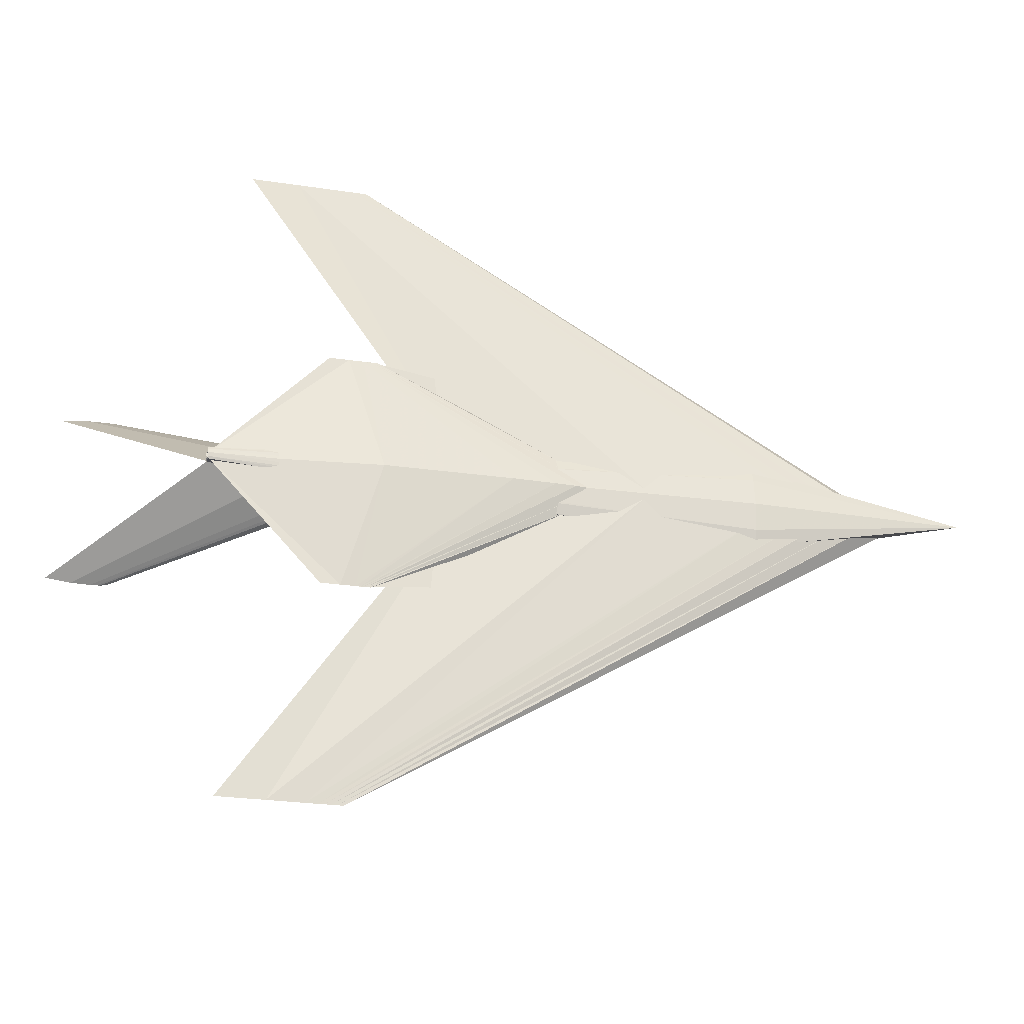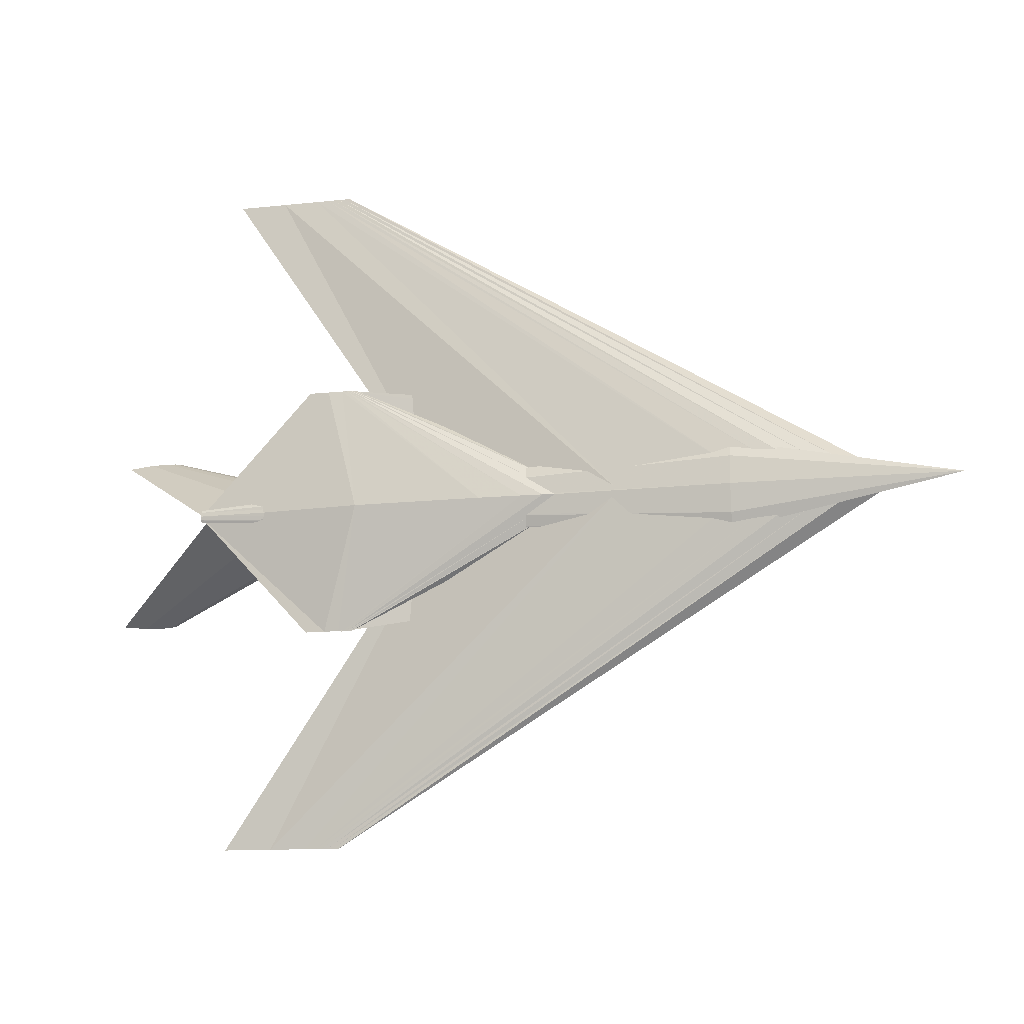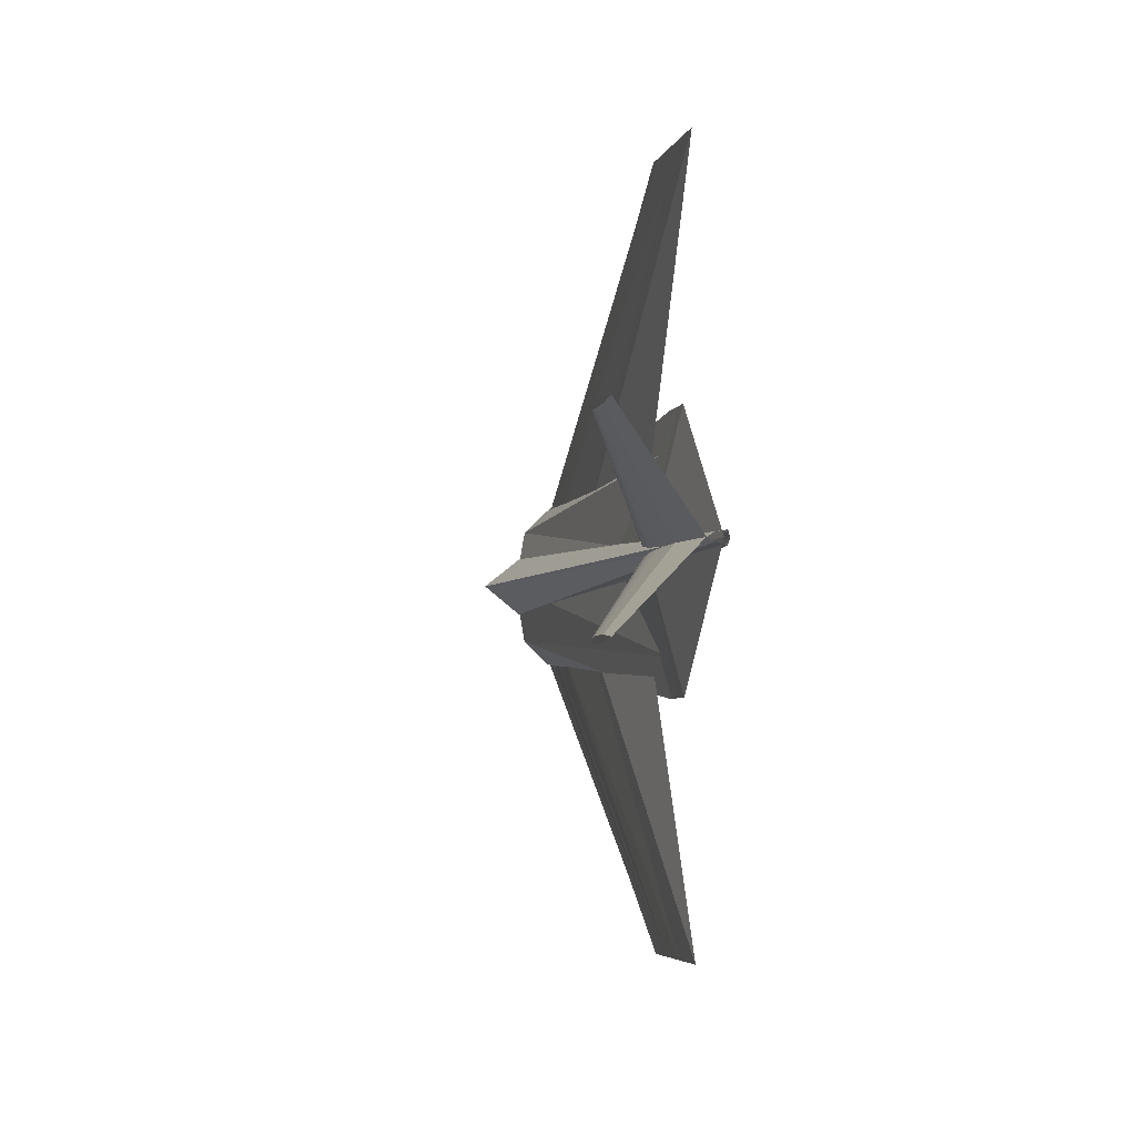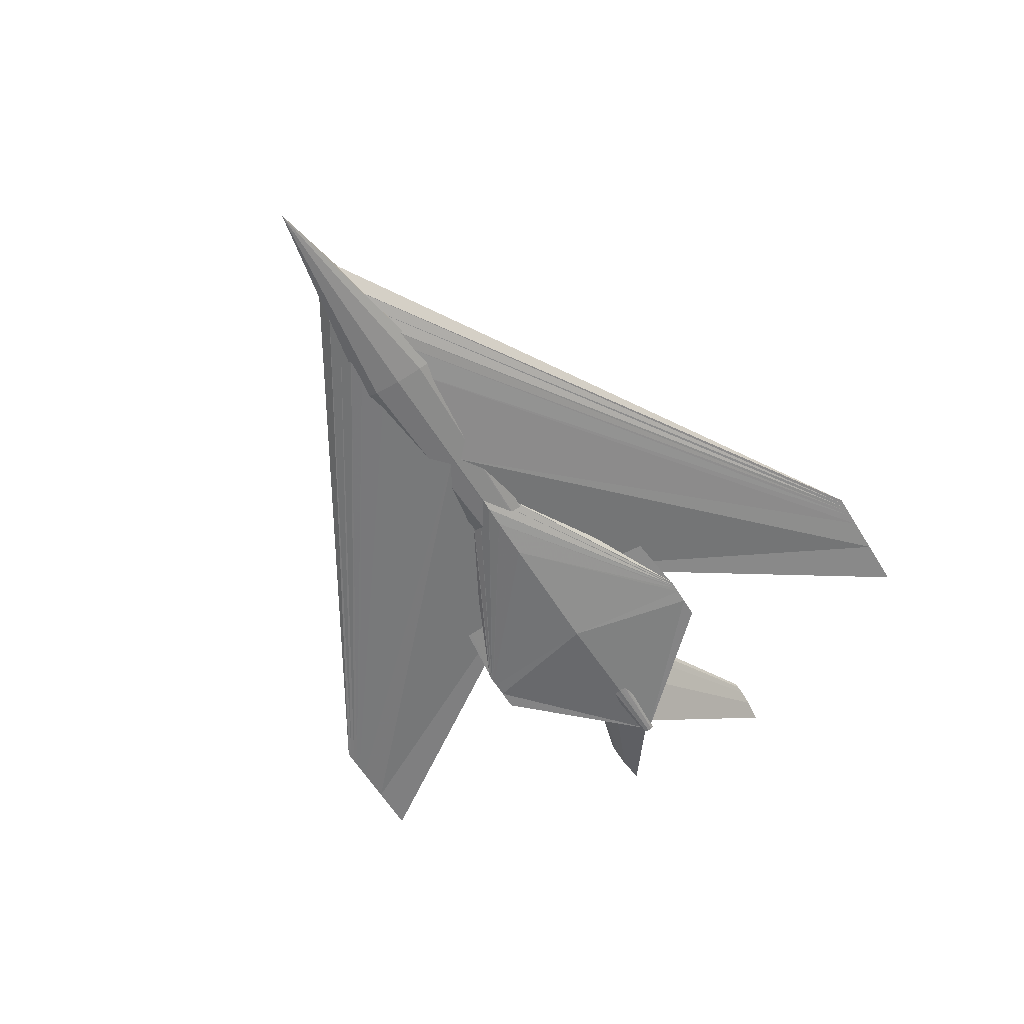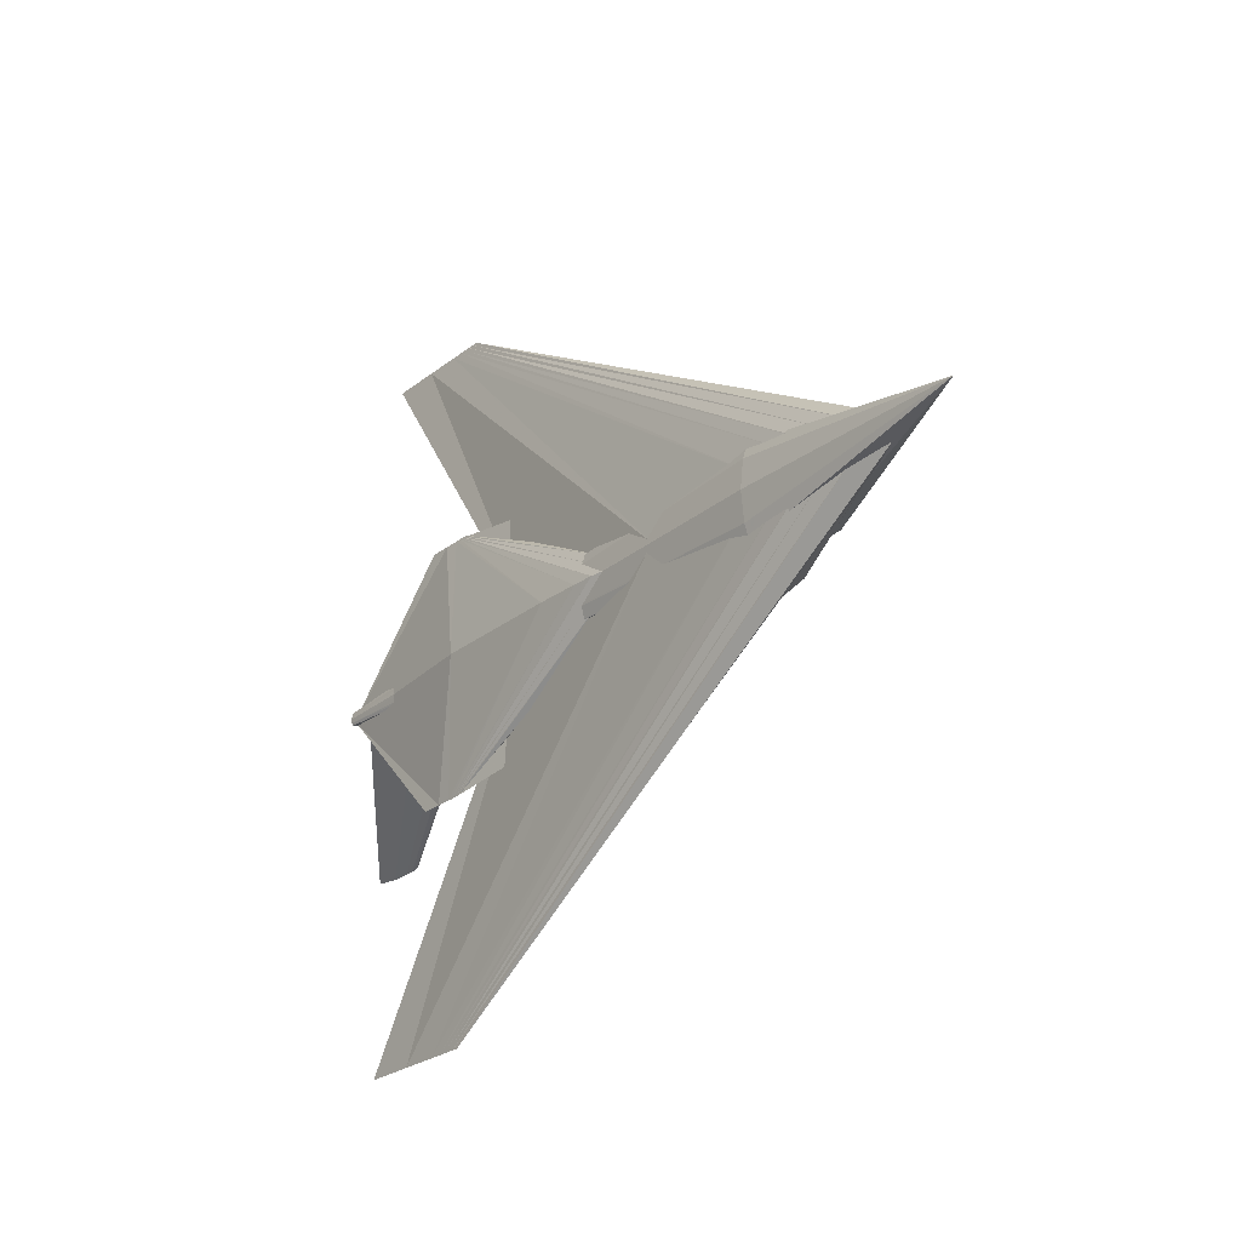
<metadata>
{"format":"obj","ext":"obj","renderer":"f3d","projection":"perspective","resolution":1024,"background":"white","views":[{"elev":-26.7,"azim":166.8,"up":"+Y"},{"elev":-12.3,"azim":-165.5,"up":"+Y"},{"elev":-4.8,"azim":76.8,"up":"+Y"},{"elev":-61.5,"azim":-58.4,"up":"+Z"},{"elev":-25.8,"azim":-129.3,"up":"+Y"}]}
</metadata>
<code>
v 0.08841 0.3782 0.04801
v 0.6805 0.7313 0.06428
v 0.6742 0.7313 0.06428
v 0.1118 0.3782 0.06097
v 0.6867 0.7313 0.06428
v 0.1352 0.3782 0.06421
v 0.693 0.7313 0.06428
v 0.1586 0.3782 0.06745
v 0.6992 0.7313 0.06428
v 0.182 0.3782 0.06826
v 0.7117 0.7313 0.06428
v 0.2288 0.3782 0.06907
v 0.7491 0.7313 0.06428
v 0.3692 0.3782 0.06745
v 0.799 0.7313 0.06428
v 0.5565 0.3782 0.04801
v 0.3692 0.3782 0.02857
v 0.2288 0.3782 0.02695
v 0.182 0.3782 0.02776
v 0.1586 0.3782 0.02857
v 0.1352 0.3782 0.03181
v 0.1118 0.3782 0.03505
v 0.6742 0.025 0.06428
v 0.6805 0.025 0.06428
v 0.6867 0.025 0.06428
v 0.693 0.025 0.06428
v 0.6992 0.025 0.06428
v 0.7117 0.025 0.06428
v 0.7491 0.025 0.06428
v 0.799 0.025 0.06428
v 0.3811 0.3782 0.04722
v 0.6603 0.5077 0.04722
v 0.6577 0.5077 0.04722
v 0.4036 0.3782 0.05965
v 0.6628 0.5077 0.04722
v 0.426 0.3782 0.06277
v 0.6654 0.5077 0.04722
v 0.4485 0.3782 0.06588
v 0.6679 0.5077 0.04722
v 0.4709 0.3782 0.06665
v 0.673 0.5077 0.04722
v 0.5159 0.3782 0.06743
v 0.6884 0.5077 0.04722
v 0.6506 0.3782 0.06588
v 0.7088 0.5077 0.04722
v 0.8303 0.3782 0.04722
v 0.6506 0.3782 0.02856
v 0.5159 0.3782 0.027
v 0.4709 0.3782 0.02778
v 0.4485 0.3782 0.02856
v 0.426 0.3782 0.03167
v 0.4036 0.3782 0.03478
v 0.6577 0.2487 0.04722
v 0.6603 0.2487 0.04722
v 0.6628 0.2487 0.04722
v 0.6654 0.2487 0.04722
v 0.6679 0.2487 0.04722
v 0.673 0.2487 0.04722
v 0.6884 0.2487 0.04722
v 0.7088 0.2487 0.04722
v 0.025 0.3782 0.02981
v 0.2547 0.4073 0.09822
v 0.2547 0.4237 0.03376
v 0.2547 0.3782 0.1346
v 0.2547 0.349 0.09822
v 0.2547 0.3326 0.03376
v 0.2547 0.349 0.02816
v 0.2547 0.3782 0.025
v 0.2547 0.4073 0.02816
v 0.8281 0.3823 0.0549
v 0.8281 0.3846 0.04319
v 0.8281 0.3782 0.0615
v 0.8281 0.3741 0.0549
v 0.8281 0.3718 0.04319
v 0.8281 0.3741 0.04218
v 0.8281 0.3782 0.0416
v 0.8281 0.3823 0.04218
v 0.1398 0.3842 0.05883
v 0.2557 0.4348 0.09234
v 0.2557 0.4584 0.0681
v 0.1398 0.3823 0.06713
v 0.2557 0.3778 0.1024
v 0.1398 0.3778 0.07057
v 0.2557 0.3207 0.09234
v 0.1398 0.3732 0.06713
v 0.2557 0.2971 0.0681
v 0.1398 0.3713 0.05883
v 0.2557 0.3207 0.06786
v 0.1398 0.3732 0.05874
v 0.2557 0.3778 0.06775
v 0.1398 0.3778 0.05871
v 0.2557 0.4348 0.06786
v 0.1398 0.3823 0.05874
v 0.6694 0.4694 0.05135
v 0.6694 0.5074 0.04711
v 0.6694 0.3778 0.0531
v 0.6694 0.2861 0.05135
v 0.6694 0.2481 0.04711
v 0.6694 0.2861 0.04707
v 0.6694 0.3778 0.04705
v 0.6694 0.4694 0.04707
v 0.1398 0.385 0.05883
v 0.2557 0.4356 0.09234
v 0.2557 0.4592 0.0681
v 0.1398 0.3831 0.06713
v 0.2557 0.3786 0.1024
v 0.1398 0.3786 0.07057
v 0.2557 0.3216 0.09234
v 0.1398 0.374 0.06713
v 0.2557 0.2979 0.0681
v 0.1398 0.3722 0.05883
v 0.2557 0.3216 0.06786
v 0.1398 0.374 0.05874
v 0.2557 0.3786 0.06775
v 0.1398 0.3786 0.05871
v 0.2557 0.4356 0.06786
v 0.1398 0.3831 0.05874
v 0.6694 0.4703 0.05135
v 0.6694 0.5082 0.04711
v 0.6694 0.3786 0.0531
v 0.6694 0.2869 0.05135
v 0.6694 0.2489 0.04711
v 0.6694 0.2869 0.04707
v 0.6694 0.3786 0.04705
v 0.6694 0.4703 0.04707
v 0.635 0.3782 0.06149
v 0.9128 0.4724 0.1801
v 0.9095 0.4704 0.1801
v 0.6446 0.3841 0.06149
v 0.9161 0.4729 0.1801
v 0.6542 0.3856 0.06149
v 0.9193 0.4734 0.1801
v 0.6638 0.387 0.06149
v 0.9226 0.4735 0.1801
v 0.6734 0.3874 0.06149
v 0.9292 0.4737 0.1801
v 0.6926 0.3878 0.06149
v 0.9488 0.4734 0.1801
v 0.7503 0.387 0.06149
v 0.975 0.4704 0.1801
v 0.8272 0.3782 0.06149
v 0.9488 0.4674 0.1801
v 0.7503 0.3693 0.06149
v 0.9292 0.4671 0.1801
v 0.6926 0.3686 0.06149
v 0.9226 0.4672 0.1801
v 0.6734 0.3689 0.06149
v 0.9193 0.4674 0.1801
v 0.6638 0.3693 0.06149
v 0.9161 0.4679 0.1801
v 0.6542 0.3708 0.06149
v 0.9128 0.4684 0.1801
v 0.6446 0.3723 0.06149
v 0.9095 0.2859 0.1801
v 0.9128 0.288 0.1801
v 0.9161 0.2885 0.1801
v 0.9193 0.289 0.1801
v 0.9226 0.2891 0.1801
v 0.9292 0.2892 0.1801
v 0.9488 0.289 0.1801
v 0.975 0.2859 0.1801
v 0.9488 0.2829 0.1801
v 0.9292 0.2827 0.1801
v 0.9226 0.2828 0.1801
v 0.9193 0.2829 0.1801
v 0.9161 0.2834 0.1801
v 0.9128 0.2839 0.1801
v 0.202 0.3766 0.02927
v 0.202 0.3862 0.02927
v 0.2212 0.3766 0.02927
v 0.2212 0.3862 0.02927
v 0.2212 0.3766 0.04529
v 0.202 0.3766 0.04529
v 0.202 0.3862 0.04529
v 0.2212 0.3862 0.04529
v 0.202 0.3663 0.02927
v 0.202 0.3964 0.02927
v 0.2853 0.3663 0.02927
v 0.2853 0.3964 0.02927
v 0.2853 0.3663 0.04465
v 0.202 0.3663 0.04465
v 0.202 0.3964 0.04465
v 0.2853 0.3964 0.04465
v 0.9128 0.2839 0.1801
v 0.9095 0.2859 0.1801
v 0.9128 0.288 0.1801
v 0.9161 0.2834 0.1801
v 0.9161 0.2885 0.1801
v 0.9193 0.289 0.1801
v 0.9193 0.2829 0.1801
v 0.9226 0.2891 0.1801
v 0.9226 0.2828 0.1801
v 0.9292 0.2892 0.1801
v 0.9292 0.2827 0.1801
v 0.9488 0.2829 0.1801
v 0.9488 0.289 0.1801
v 0.975 0.2859 0.1801
v 0.9095 0.4704 0.1801
v 0.9128 0.4684 0.1801
v 0.9128 0.4724 0.1801
v 0.9161 0.4729 0.1801
v 0.9161 0.4679 0.1801
v 0.9193 0.4674 0.1801
v 0.9193 0.4734 0.1801
v 0.9226 0.4672 0.1801
v 0.9226 0.4735 0.1801
v 0.9292 0.4737 0.1801
v 0.9292 0.4671 0.1801
v 0.9488 0.4674 0.1801
v 0.9488 0.4734 0.1801
v 0.975 0.4704 0.1801
v 0.1398 0.3786 0.07057
v 0.1398 0.374 0.06713
v 0.1398 0.3831 0.06713
v 0.1398 0.385 0.05883
v 0.1398 0.3722 0.05883
v 0.1398 0.374 0.05874
v 0.1398 0.3786 0.05871
v 0.1398 0.3831 0.05874
v 0.6694 0.2489 0.04711
v 0.6694 0.2869 0.05135
v 0.6694 0.2869 0.04707
v 0.6694 0.5082 0.04711
v 0.6694 0.4703 0.04707
v 0.6694 0.4703 0.05135
v 0.6694 0.3786 0.04705
v 0.6694 0.3786 0.0531
v 0.1398 0.3778 0.07057
v 0.1398 0.3732 0.06713
v 0.1398 0.3823 0.06713
v 0.1398 0.3713 0.05883
v 0.1398 0.3842 0.05883
v 0.1398 0.3732 0.05874
v 0.1398 0.3778 0.05871
v 0.1398 0.3823 0.05874
v 0.6694 0.5074 0.04711
v 0.6694 0.4694 0.04707
v 0.6694 0.4694 0.05135
v 0.6694 0.2481 0.04711
v 0.6694 0.2861 0.05135
v 0.6694 0.2861 0.04707
v 0.6694 0.3778 0.04705
v 0.6694 0.3778 0.0531
f 1 2 3
f 4 5 2
f 6 7 5
f 8 9 7
f 10 11 9
f 12 13 11
f 14 15 13
f 16 13 15
f 17 11 13
f 18 9 11
f 19 7 9
f 20 5 7
f 21 2 5
f 22 3 2
f 1 4 2
f 4 6 5
f 6 8 7
f 8 10 9
f 10 12 11
f 12 14 13
f 14 16 15
f 16 17 13
f 17 18 11
f 18 19 9
f 19 20 7
f 20 21 5
f 21 22 2
f 22 1 3
f 23 24 1
f 24 25 4
f 25 26 6
f 26 27 8
f 27 28 10
f 28 29 12
f 29 30 14
f 30 29 16
f 29 28 17
f 28 27 18
f 27 26 19
f 26 25 20
f 25 24 21
f 24 23 22
f 24 4 1
f 25 6 4
f 26 8 6
f 27 10 8
f 28 12 10
f 29 14 12
f 30 16 14
f 29 17 16
f 28 18 17
f 27 19 18
f 26 20 19
f 25 21 20
f 24 22 21
f 23 1 22
f 31 32 33
f 34 35 32
f 36 37 35
f 38 39 37
f 40 41 39
f 42 43 41
f 44 45 43
f 46 43 45
f 47 41 43
f 48 39 41
f 49 37 39
f 50 35 37
f 51 32 35
f 52 33 32
f 31 34 32
f 34 36 35
f 36 38 37
f 38 40 39
f 40 42 41
f 42 44 43
f 44 46 45
f 46 47 43
f 47 48 41
f 48 49 39
f 49 50 37
f 50 51 35
f 51 52 32
f 52 31 33
f 53 54 31
f 54 55 34
f 55 56 36
f 56 57 38
f 57 58 40
f 58 59 42
f 59 60 44
f 60 59 46
f 59 58 47
f 58 57 48
f 57 56 49
f 56 55 50
f 55 54 51
f 54 53 52
f 54 34 31
f 55 36 34
f 56 38 36
f 57 40 38
f 58 42 40
f 59 44 42
f 60 46 44
f 59 47 46
f 58 48 47
f 57 49 48
f 56 50 49
f 55 51 50
f 54 52 51
f 53 31 52
f 61 62 63
f 61 64 62
f 61 65 64
f 61 66 65
f 61 67 66
f 61 68 67
f 61 69 68
f 61 63 69
f 63 70 71
f 62 72 70
f 64 73 72
f 65 74 73
f 66 75 74
f 67 76 75
f 68 77 76
f 69 71 77
f 63 62 70
f 62 64 72
f 64 65 73
f 65 66 74
f 66 67 75
f 67 68 76
f 68 69 77
f 69 63 71
f 63 62 61
f 61 64 62
f 61 65 64
f 61 66 65
f 61 67 66
f 61 68 67
f 61 69 68
f 61 63 69
f 63 70 71
f 62 72 70
f 64 73 72
f 65 74 73
f 66 75 74
f 67 76 75
f 68 77 76
f 69 71 77
f 63 62 70
f 62 64 72
f 64 65 73
f 65 66 74
f 66 67 75
f 67 68 76
f 68 69 77
f 69 63 71
f 78 79 80
f 81 82 79
f 83 84 82
f 85 86 84
f 87 88 86
f 89 90 88
f 91 92 90
f 93 80 92
f 80 94 95
f 79 96 94
f 82 97 96
f 84 98 97
f 86 99 98
f 88 100 99
f 90 101 100
f 92 95 101
f 78 81 79
f 81 83 82
f 83 85 84
f 85 87 86
f 87 89 88
f 89 91 90
f 91 93 92
f 93 78 80
f 80 79 94
f 79 82 96
f 82 84 97
f 84 86 98
f 86 88 99
f 88 90 100
f 90 92 101
f 92 80 95
f 102 103 104
f 105 106 103
f 107 108 106
f 109 110 108
f 111 112 110
f 113 114 112
f 115 116 114
f 117 104 116
f 104 118 119
f 103 120 118
f 106 121 120
f 108 122 121
f 110 123 122
f 112 124 123
f 114 125 124
f 116 119 125
f 102 105 103
f 105 107 106
f 107 109 108
f 109 111 110
f 111 113 112
f 113 115 114
f 115 117 116
f 117 102 104
f 104 103 118
f 103 106 120
f 106 108 121
f 108 110 122
f 110 112 123
f 112 114 124
f 114 116 125
f 116 104 119
f 126 127 128
f 129 130 127
f 131 132 130
f 133 134 132
f 135 136 134
f 137 138 136
f 139 140 138
f 141 142 140
f 143 144 142
f 145 146 144
f 147 148 146
f 149 150 148
f 151 152 150
f 153 128 152
f 126 129 127
f 129 131 130
f 131 133 132
f 133 135 134
f 135 137 136
f 137 139 138
f 139 141 140
f 141 143 142
f 143 145 144
f 145 147 146
f 147 149 148
f 149 151 150
f 151 153 152
f 153 126 128
f 154 155 126
f 155 156 129
f 156 157 131
f 157 158 133
f 158 159 135
f 159 160 137
f 160 161 139
f 161 162 141
f 162 163 143
f 163 164 145
f 164 165 147
f 165 166 149
f 166 167 151
f 167 154 153
f 155 129 126
f 156 131 129
f 157 133 131
f 158 135 133
f 159 137 135
f 160 139 137
f 161 141 139
f 162 143 141
f 163 145 143
f 164 147 145
f 165 149 147
f 166 151 149
f 167 153 151
f 154 126 153
f 168 169 170
f 170 169 171
f 168 172 173
f 168 170 172
f 168 173 169
f 169 173 174
f 169 174 175
f 169 175 171
f 170 175 172
f 170 171 175
f 172 174 173
f 172 175 174
f 176 177 178
f 178 177 179
f 176 180 181
f 176 178 180
f 176 181 177
f 177 181 182
f 177 182 183
f 177 183 179
f 178 183 180
f 178 179 183
f 180 182 181
f 180 183 182
f 170 169 168
f 170 169 171
f 168 172 173
f 168 170 172
f 168 173 169
f 169 173 174
f 169 174 175
f 169 175 171
f 170 175 172
f 170 171 175
f 172 174 173
f 172 175 174
f 170 169 168
f 170 169 171
f 168 172 173
f 168 170 172
f 168 173 169
f 169 173 174
f 169 174 175
f 169 175 171
f 170 175 172
f 170 171 175
f 172 174 173
f 172 175 174
f 170 169 168
f 170 169 171
f 168 172 173
f 168 170 172
f 168 173 169
f 169 173 174
f 169 174 175
f 169 175 171
f 170 175 172
f 170 171 175
f 172 174 173
f 172 175 174
f 184 185 186
f 184 186 187
f 186 188 187
f 188 189 187
f 187 189 190
f 189 191 190
f 190 191 192
f 191 193 192
f 192 193 194
f 194 193 195
f 193 196 195
f 196 197 195
f 198 199 200
f 201 200 199
f 199 202 201
f 202 203 201
f 201 203 204
f 203 205 204
f 204 205 206
f 206 205 207
f 205 208 207
f 208 209 207
f 207 209 210
f 209 211 210
f 212 213 214
f 214 213 215
f 213 216 215
f 217 218 216
f 216 218 215
f 219 215 218
f 220 221 222
f 223 224 225
f 222 221 226
f 221 227 226
f 227 225 226
f 225 224 226
f 228 229 230
f 229 231 230
f 230 231 232
f 233 234 231
f 231 234 232
f 235 232 234
f 236 237 238
f 239 240 241
f 237 242 238
f 243 238 242
f 243 242 240
f 242 241 240

</code>
